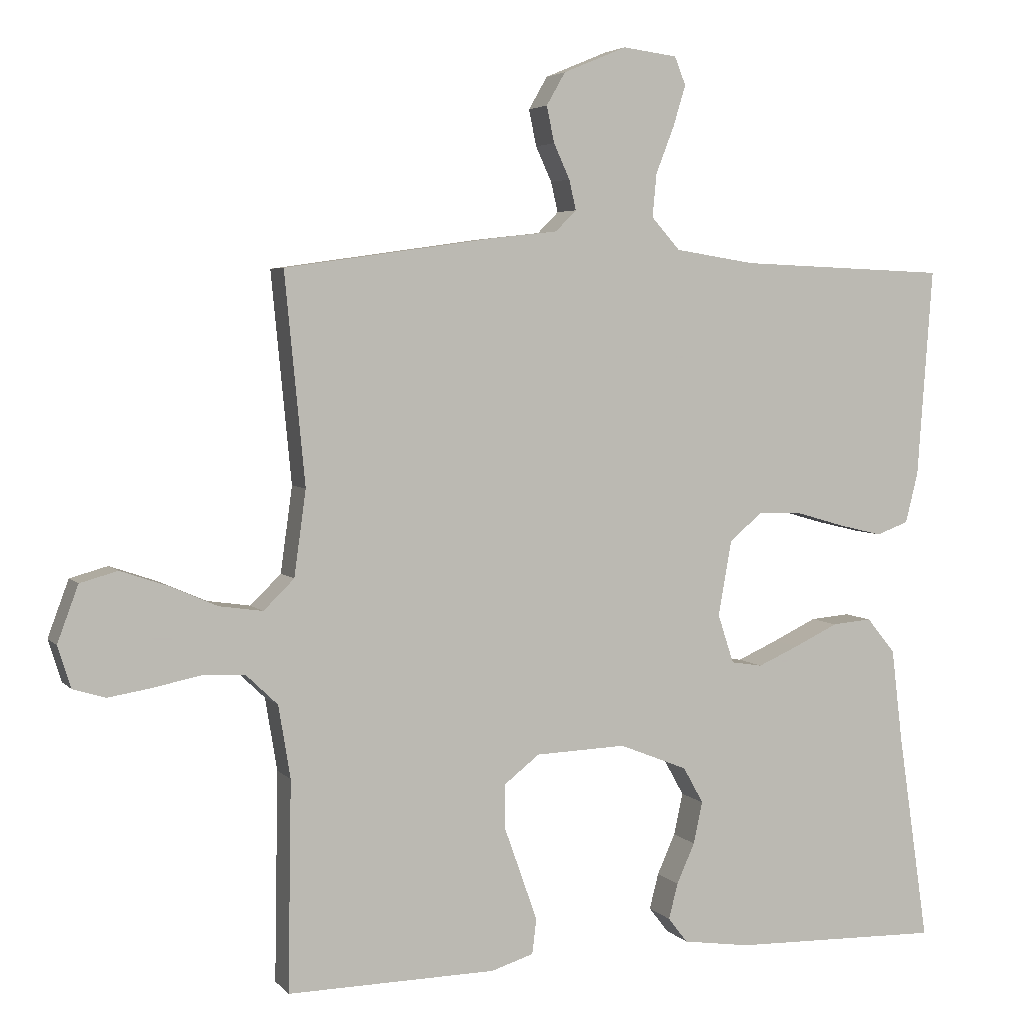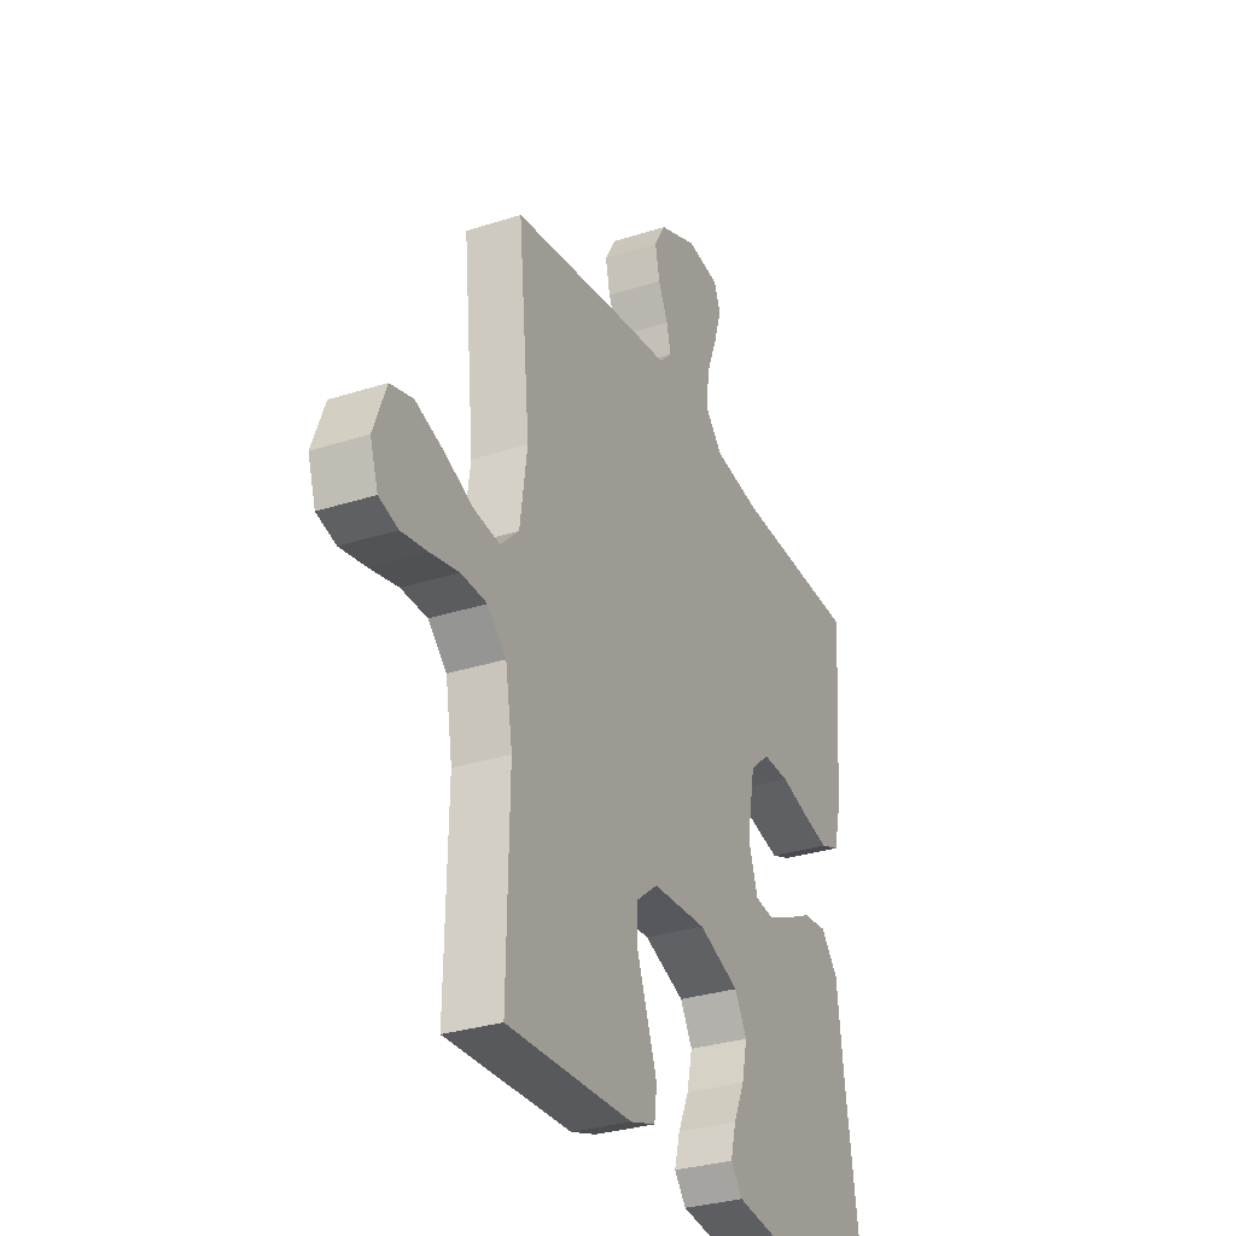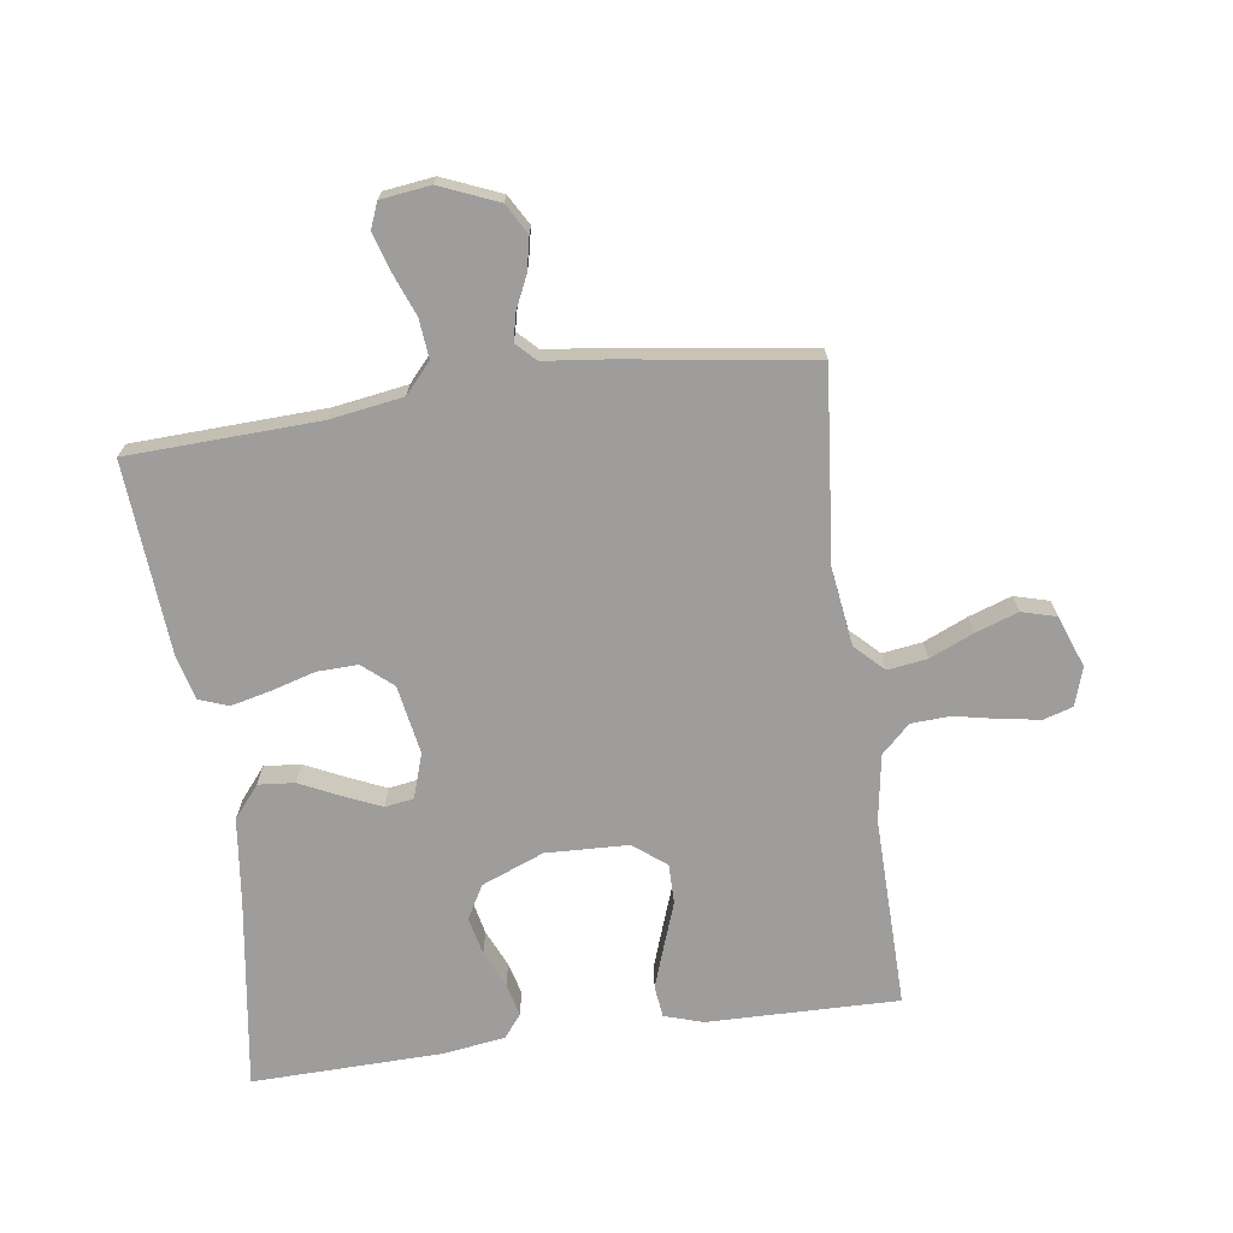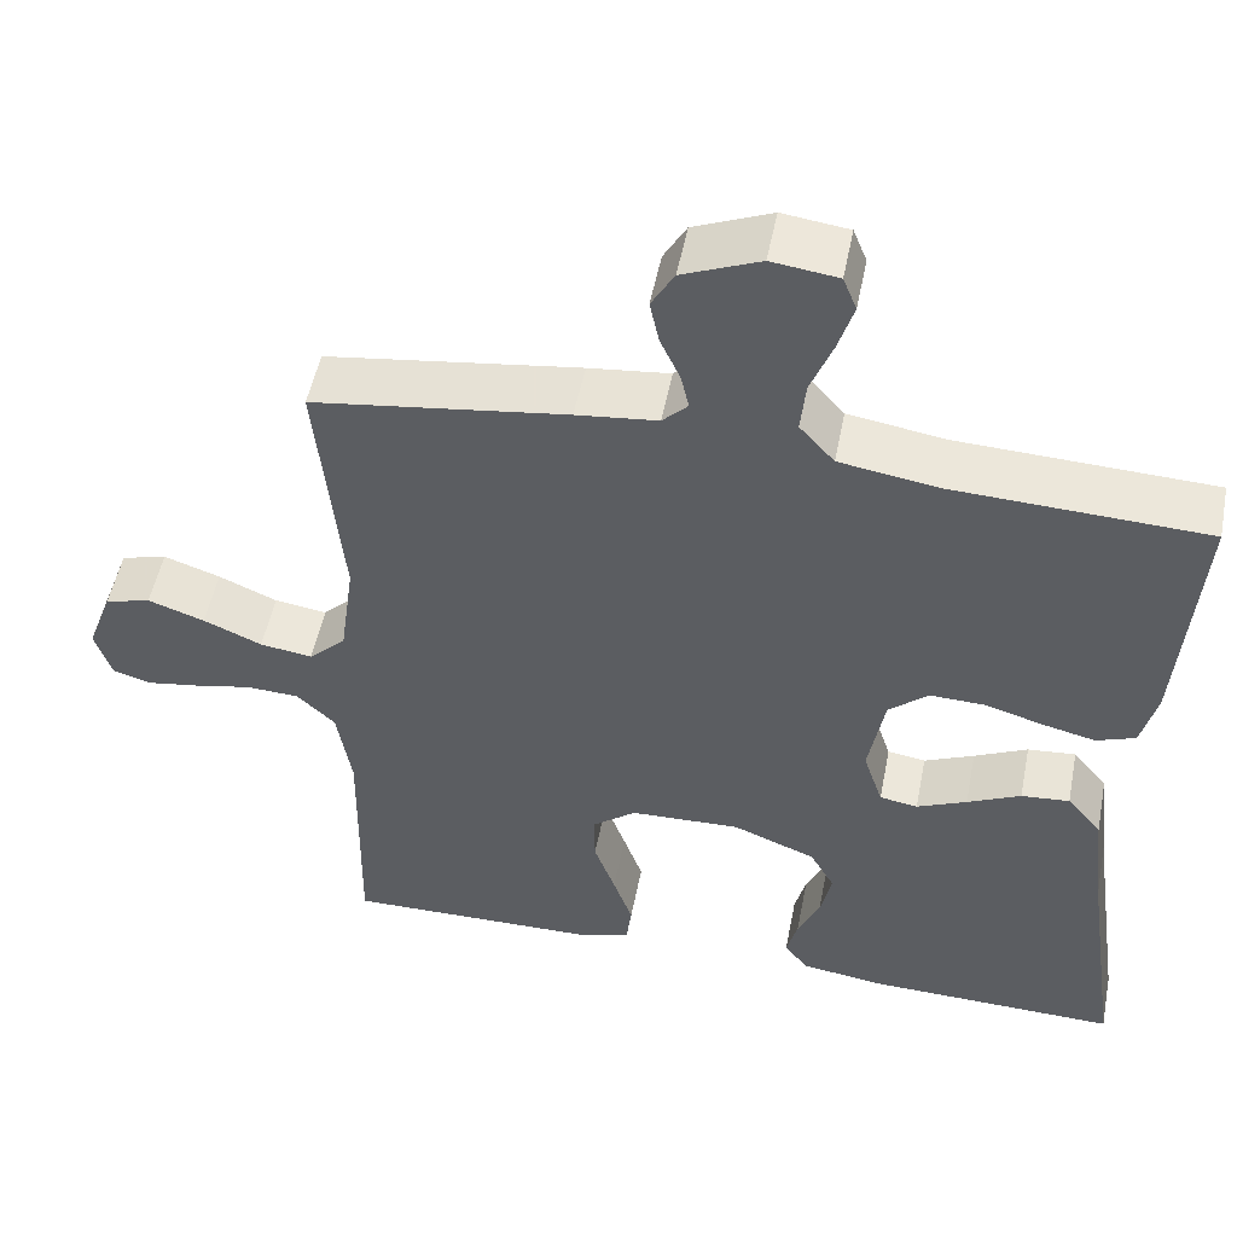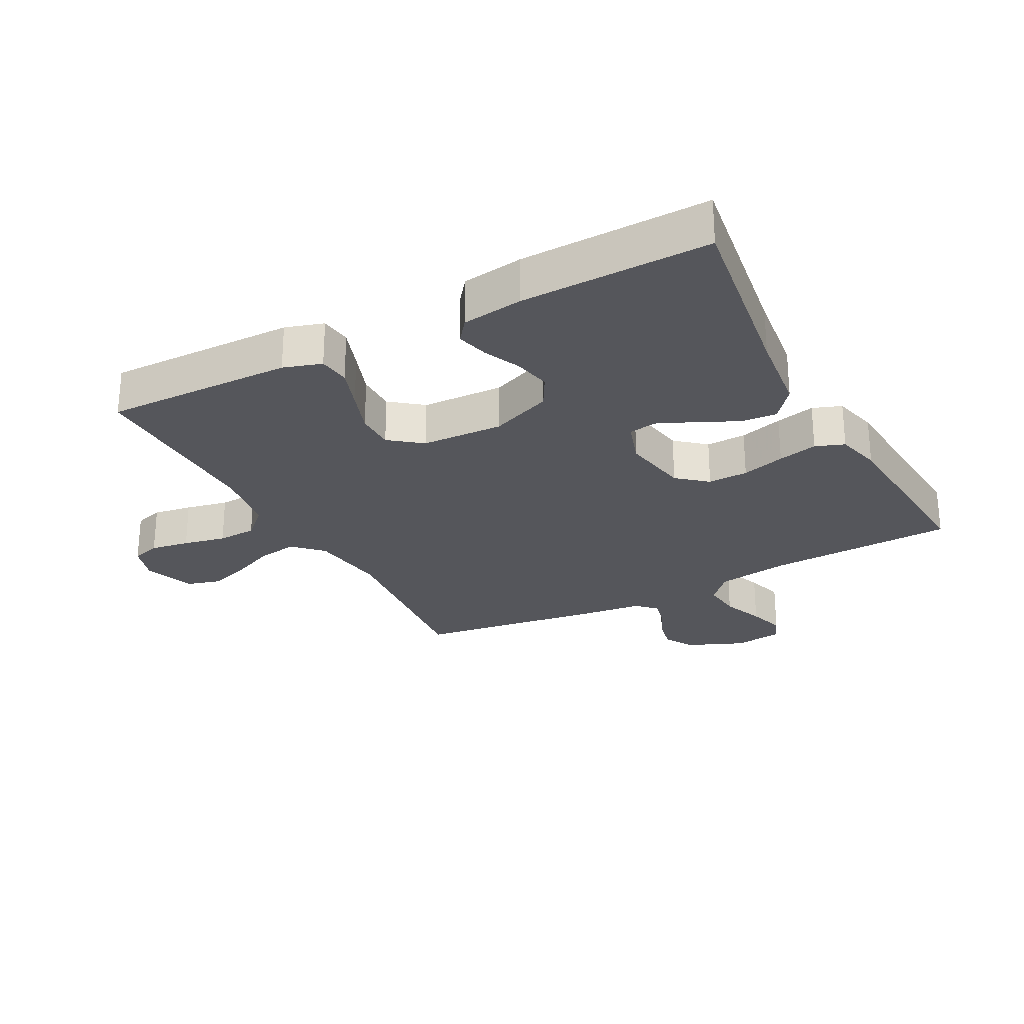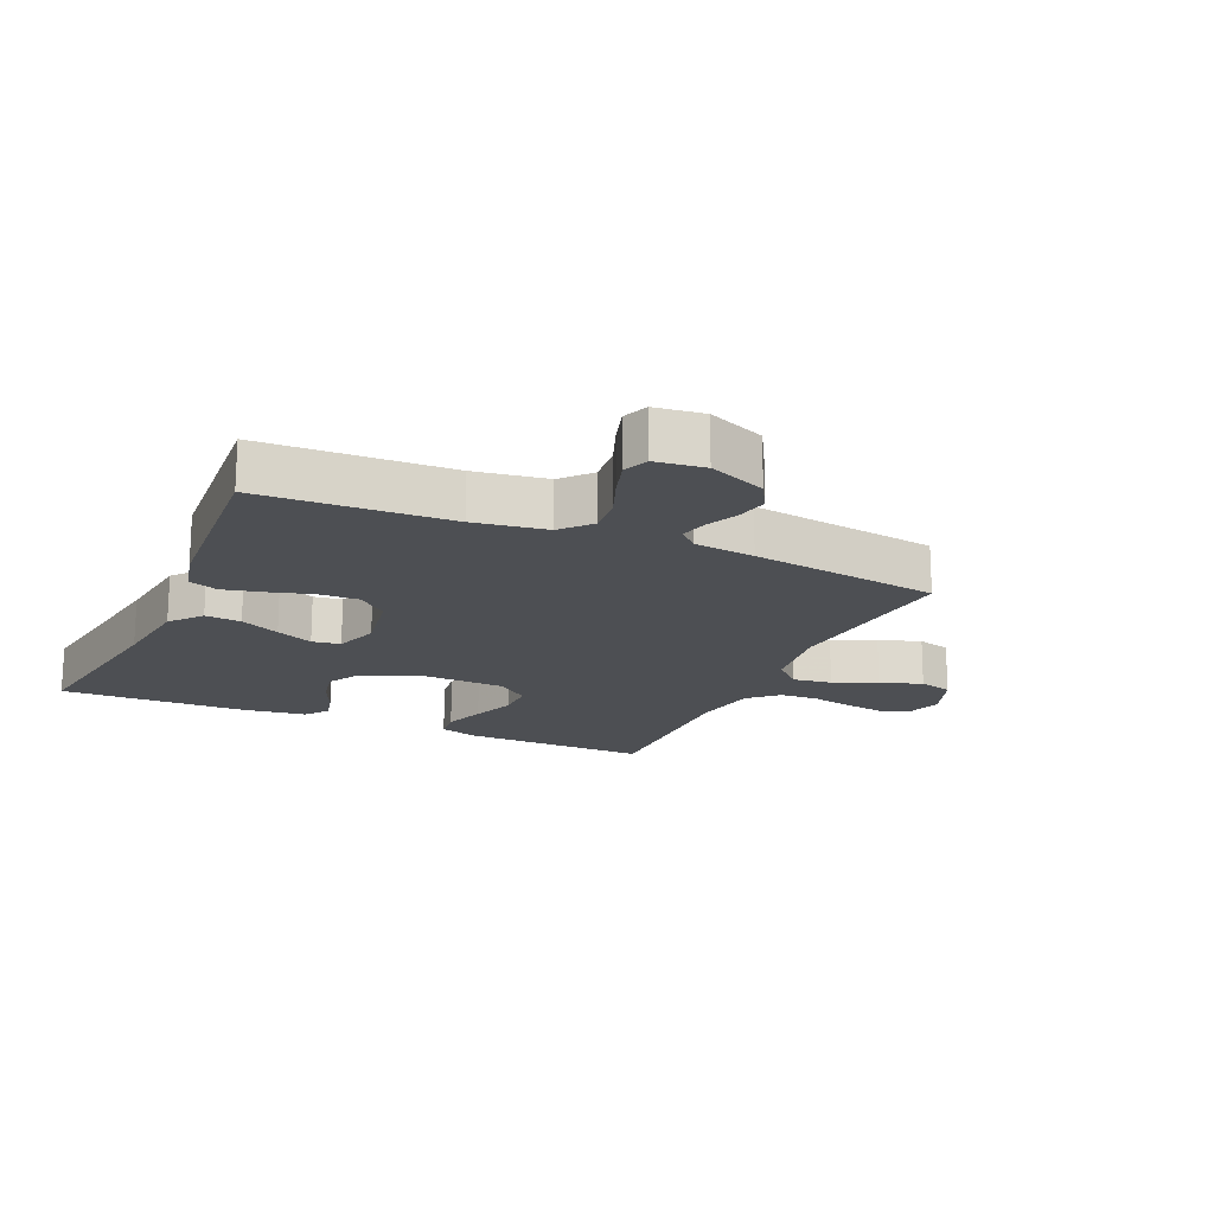
<metadata>
{"format":"obj","ext":"obj","renderer":"f3d","projection":"perspective","resolution":1024,"background":"white","views":[{"elev":4.3,"azim":159.5,"up":"+Z"},{"elev":-31.0,"azim":114.7,"up":"+Z"},{"elev":-70.6,"azim":8.0,"up":"+Y"},{"elev":51.7,"azim":-168.9,"up":"+Z"},{"elev":-26.3,"azim":-152.1,"up":"+Y"},{"elev":-17.6,"azim":-24.1,"up":"+Y"}]}
</metadata>
<code>
v -0.5 0.07 0.5
v -0.2 0.07 0.512
v -0.085 0.07 0.53
v -0.044 0.07 0.576
v -0.05 0.07 0.638
v -0.076 0.07 0.705
v -0.094 0.07 0.764
v -0.078 0.07 0.804
v 0 0.07 0.814
v 0.091 0.07 0.776
v 0.118 0.07 0.729
v 0.107 0.07 0.677
v 0.084 0.07 0.627
v 0.074 0.07 0.584
v 0.104 0.07 0.554
v 0.2 0.07 0.543
v 0.5 0.07 0.5
v 0.471 0.07 0.2
v 0.488 0.07 0.077
v 0.532 0.07 0.034
v 0.594 0.07 0.043
v 0.663 0.07 0.073
v 0.73 0.07 0.096
v 0.784 0.07 0.081
v 0.814 0.07 0
v 0.795 0.07 -0.06
v 0.749 0.07 -0.074
v 0.687 0.07 -0.064
v 0.619 0.07 -0.05
v 0.557 0.07 -0.053
v 0.512 0.07 -0.096
v 0.495 0.07 -0.2
v 0.5 0.07 -0.5
v 0.2 0.07 -0.495
v 0.139 0.07 -0.476
v 0.133 0.07 -0.426
v 0.156 0.07 -0.36
v 0.181 0.07 -0.29
v 0.181 0.07 -0.228
v 0.13 0.07 -0.188
v 0 0.07 -0.183
v -0.098 0.07 -0.222
v -0.127 0.07 -0.274
v -0.114 0.07 -0.334
v -0.088 0.07 -0.392
v -0.075 0.07 -0.443
v -0.103 0.07 -0.479
v -0.2 0.07 -0.493
v -0.5 0.07 -0.5
v -0.456 0.07 -0.2
v -0.44 0.07 -0.066
v -0.399 0.07 -0.016
v -0.342 0.07 -0.021
v -0.279 0.07 -0.051
v -0.22 0.07 -0.077
v -0.175 0.07 -0.07
v -0.152 0.07 0
v -0.171 0.07 0.108
v -0.218 0.07 0.148
v -0.282 0.07 0.146
v -0.351 0.07 0.126
v -0.414 0.07 0.111
v -0.46 0.07 0.128
v -0.478 0.07 0.2
v -0.5 0 0.5
v -0.2 0 0.512
v -0.085 0 0.53
v -0.044 0 0.576
v -0.05 0 0.638
v -0.076 0 0.705
v -0.094 0 0.764
v -0.078 0 0.804
v 0 0 0.814
v 0.091 0 0.776
v 0.118 0 0.729
v 0.107 0 0.677
v 0.084 0 0.627
v 0.074 0 0.584
v 0.104 0 0.554
v 0.2 0 0.543
v 0.5 0 0.5
v 0.471 0 0.2
v 0.488 0 0.077
v 0.532 0 0.034
v 0.594 0 0.043
v 0.663 0 0.073
v 0.73 0 0.096
v 0.784 0 0.081
v 0.814 0 0
v 0.795 0 -0.06
v 0.749 0 -0.074
v 0.687 0 -0.064
v 0.619 0 -0.05
v 0.557 0 -0.053
v 0.512 0 -0.096
v 0.495 0 -0.2
v 0.5 0 -0.5
v 0.2 0 -0.495
v 0.139 0 -0.476
v 0.133 0 -0.426
v 0.156 0 -0.36
v 0.181 0 -0.29
v 0.181 0 -0.228
v 0.13 0 -0.188
v 0 0 -0.183
v -0.098 0 -0.222
v -0.127 0 -0.274
v -0.114 0 -0.334
v -0.088 0 -0.392
v -0.075 0 -0.443
v -0.103 0 -0.479
v -0.2 0 -0.493
v -0.5 0 -0.5
v -0.456 0 -0.2
v -0.44 0 -0.066
v -0.399 0 -0.016
v -0.342 0 -0.021
v -0.279 0 -0.051
v -0.22 0 -0.077
v -0.175 0 -0.07
v -0.152 0 0
v -0.171 0 0.108
v -0.218 0 0.148
v -0.282 0 0.146
v -0.351 0 0.126
v -0.414 0 0.111
v -0.46 0 0.128
v -0.478 0 0.2
f 64 1 2
f 63 64 2
f 62 63 2
f 61 62 2
f 60 61 2
f 59 60 2 3
f 58 59 3 4
f 57 58 4
f 52 53 54
f 51 52 54
f 50 51 54
f 49 50 54
f 48 49 54
f 47 48 54
f 46 47 54
f 45 46 54
f 44 45 54
f 43 44 54 55
f 42 43 55 56
f 36 37 38
f 35 36 38
f 34 35 38
f 33 34 38
f 32 33 38
f 31 32 38 39
f 30 31 39 40
f 27 28 29
f 26 27 29
f 25 26 29
f 24 25 29
f 23 24 29
f 22 23 29
f 21 22 29
f 20 21 29 30
f 30 40 41
f 20 30 41
f 19 20 41
f 15 16 17 18
f 11 12 13
f 10 11 13
f 9 10 13
f 8 9 13
f 7 8 13
f 6 7 13
f 5 6 13
f 4 5 13 14
f 57 4 14 15
f 42 56 57
f 41 42 57
f 19 41 57
f 18 19 57
f 15 18 57
f 66 65 128
f 66 128 127
f 66 127 126
f 66 126 125
f 66 125 124
f 67 66 124 123
f 68 67 123 122
f 68 122 121
f 118 117 116
f 118 116 115
f 118 115 114
f 118 114 113
f 118 113 112
f 118 112 111
f 118 111 110
f 118 110 109
f 118 109 108
f 119 118 108 107
f 120 119 107 106
f 102 101 100
f 102 100 99
f 102 99 98
f 102 98 97
f 102 97 96
f 103 102 96 95
f 104 103 95 94
f 93 92 91
f 93 91 90
f 93 90 89
f 93 89 88
f 93 88 87
f 93 87 86
f 93 86 85
f 94 93 85 84
f 105 104 94
f 105 94 84
f 105 84 83
f 82 81 80 79
f 77 76 75
f 77 75 74
f 77 74 73
f 77 73 72
f 77 72 71
f 77 71 70
f 77 70 69
f 78 77 69 68
f 79 78 68 121
f 121 120 106
f 121 106 105
f 121 105 83
f 121 83 82
f 121 82 79
f 1 65 66 2
f 2 66 67 3
f 3 67 68 4
f 4 68 69 5
f 5 69 70 6
f 6 70 71 7
f 7 71 72 8
f 8 72 73 9
f 9 73 74 10
f 10 74 75 11
f 11 75 76 12
f 12 76 77 13
f 13 77 78 14
f 14 78 79 15
f 15 79 80 16
f 16 80 81 17
f 17 81 82 18
f 18 82 83 19
f 19 83 84 20
f 20 84 85 21
f 21 85 86 22
f 22 86 87 23
f 23 87 88 24
f 24 88 89 25
f 25 89 90 26
f 26 90 91 27
f 27 91 92 28
f 28 92 93 29
f 29 93 94 30
f 30 94 95 31
f 31 95 96 32
f 32 96 97 33
f 33 97 98 34
f 34 98 99 35
f 35 99 100 36
f 36 100 101 37
f 37 101 102 38
f 38 102 103 39
f 39 103 104 40
f 40 104 105 41
f 41 105 106 42
f 42 106 107 43
f 43 107 108 44
f 44 108 109 45
f 45 109 110 46
f 46 110 111 47
f 47 111 112 48
f 48 112 113 49
f 49 113 114 50
f 50 114 115 51
f 51 115 116 52
f 52 116 117 53
f 53 117 118 54
f 54 118 119 55
f 55 119 120 56
f 56 120 121 57
f 57 121 122 58
f 58 122 123 59
f 59 123 124 60
f 60 124 125 61
f 61 125 126 62
f 62 126 127 63
f 63 127 128 64
f 64 128 65 1

</code>
